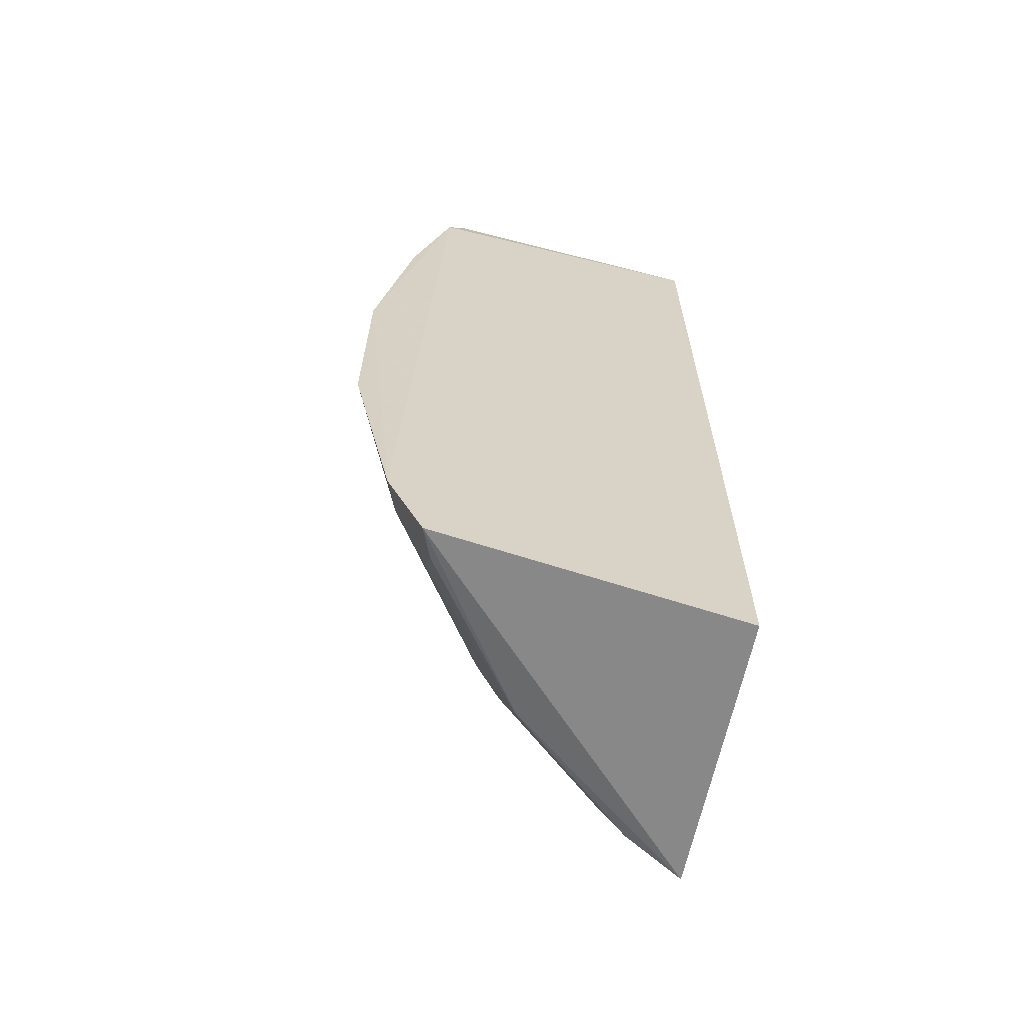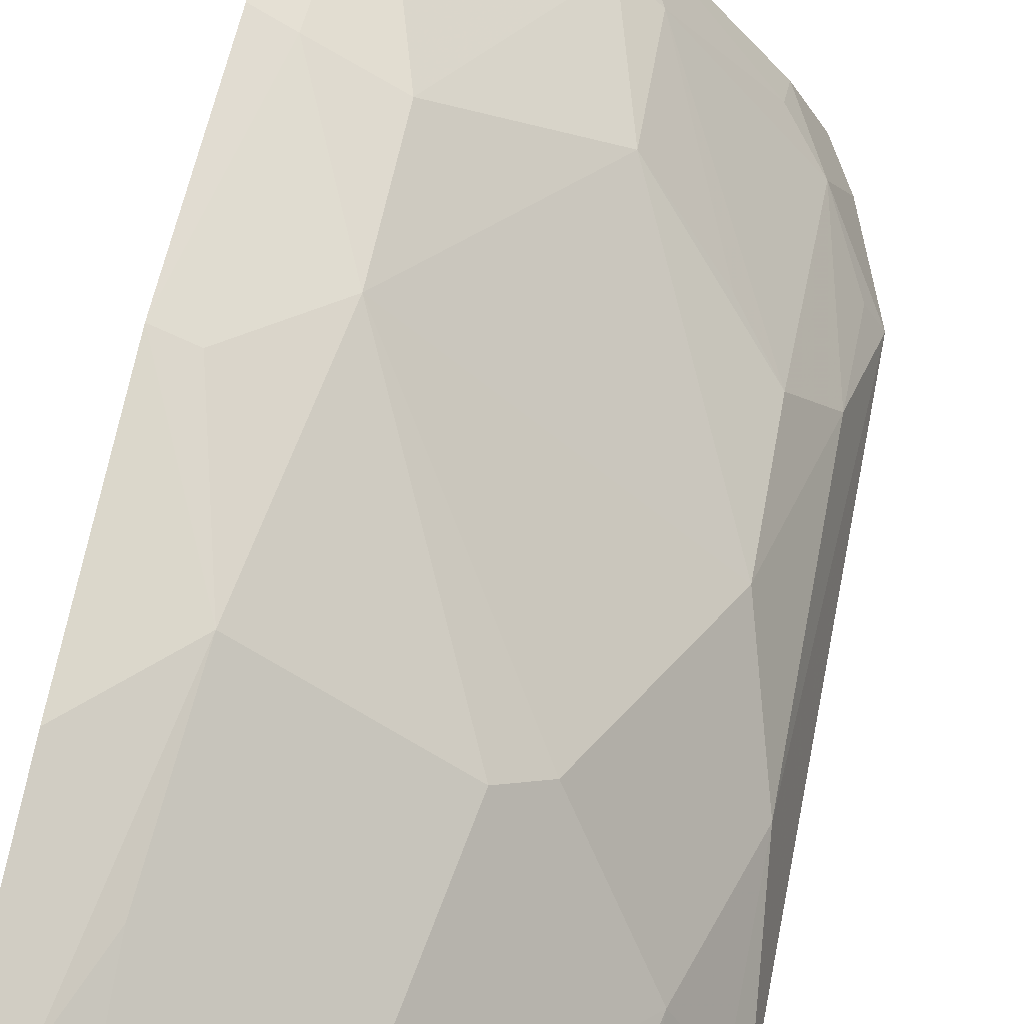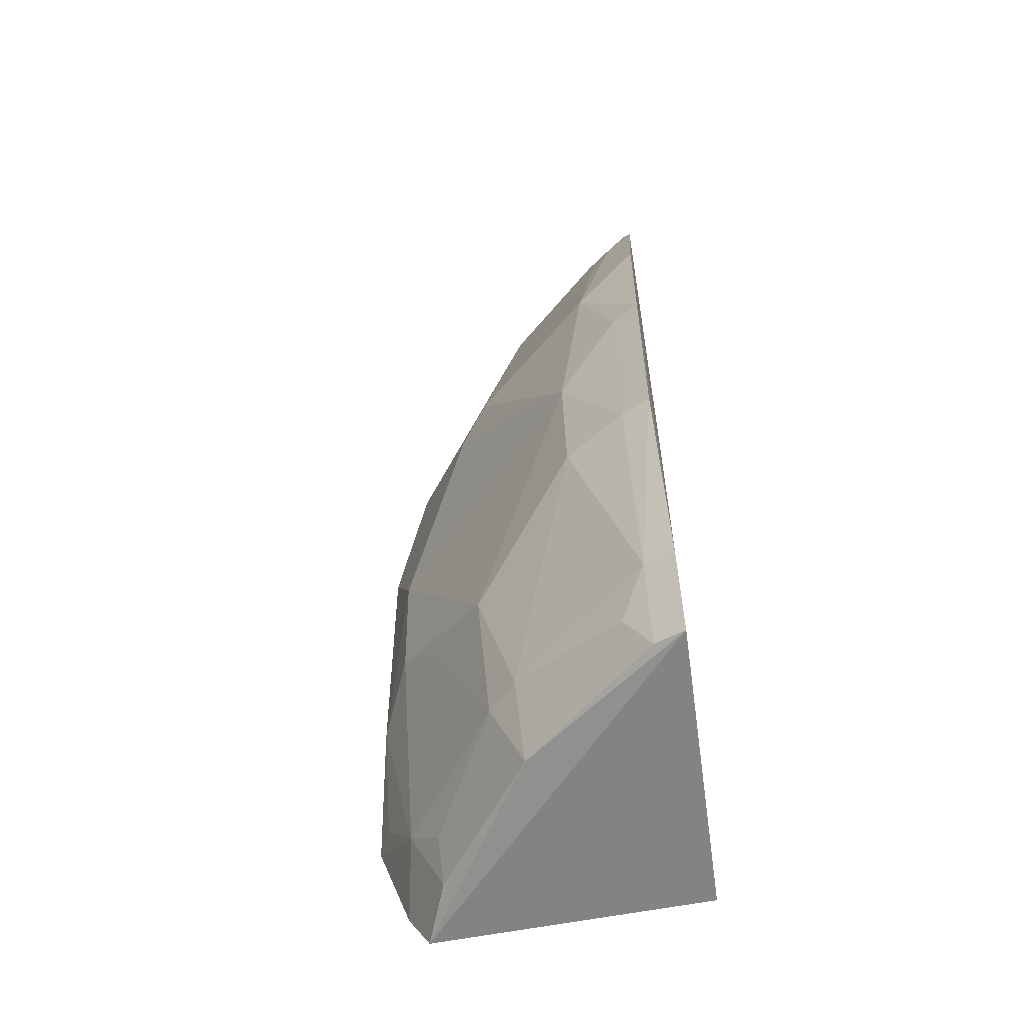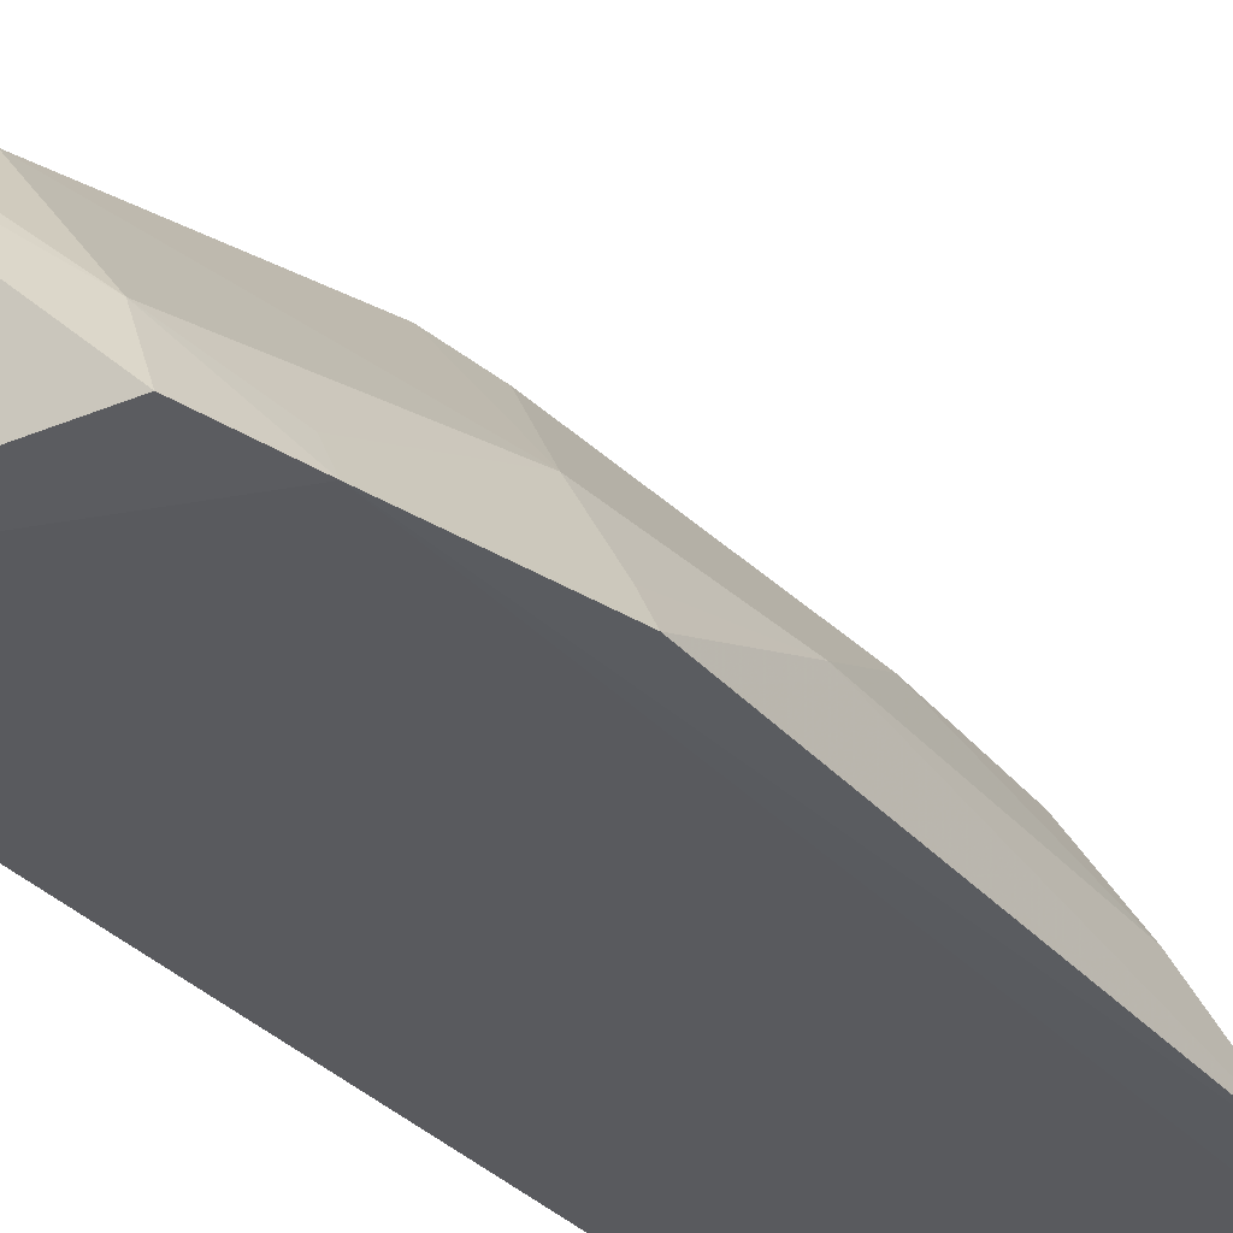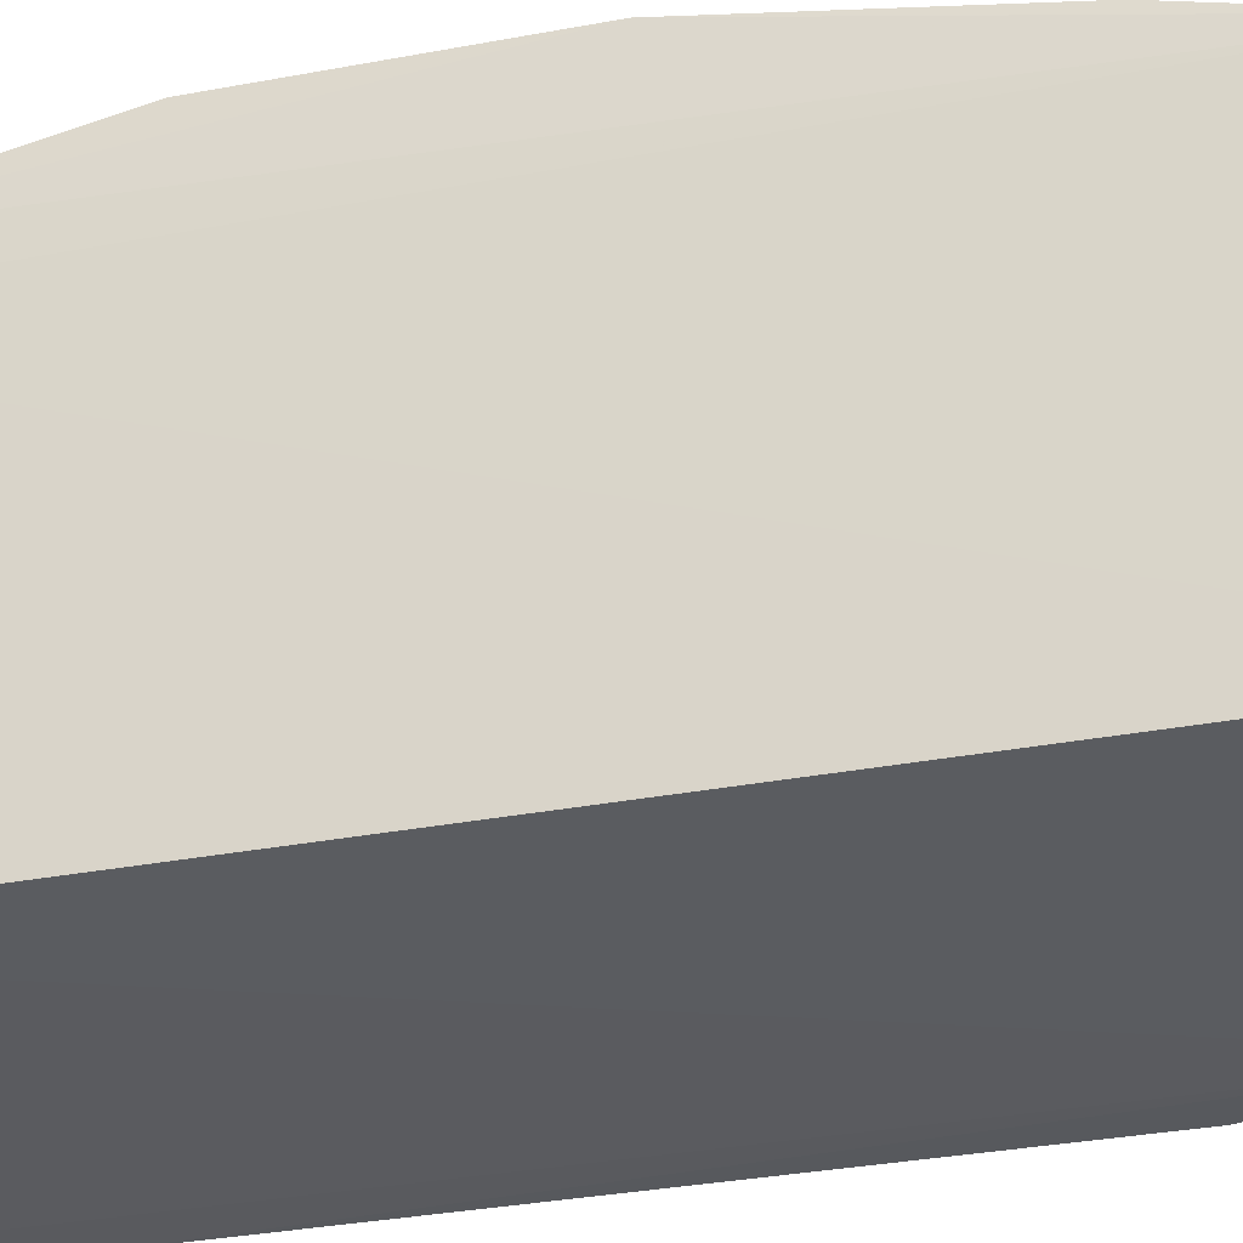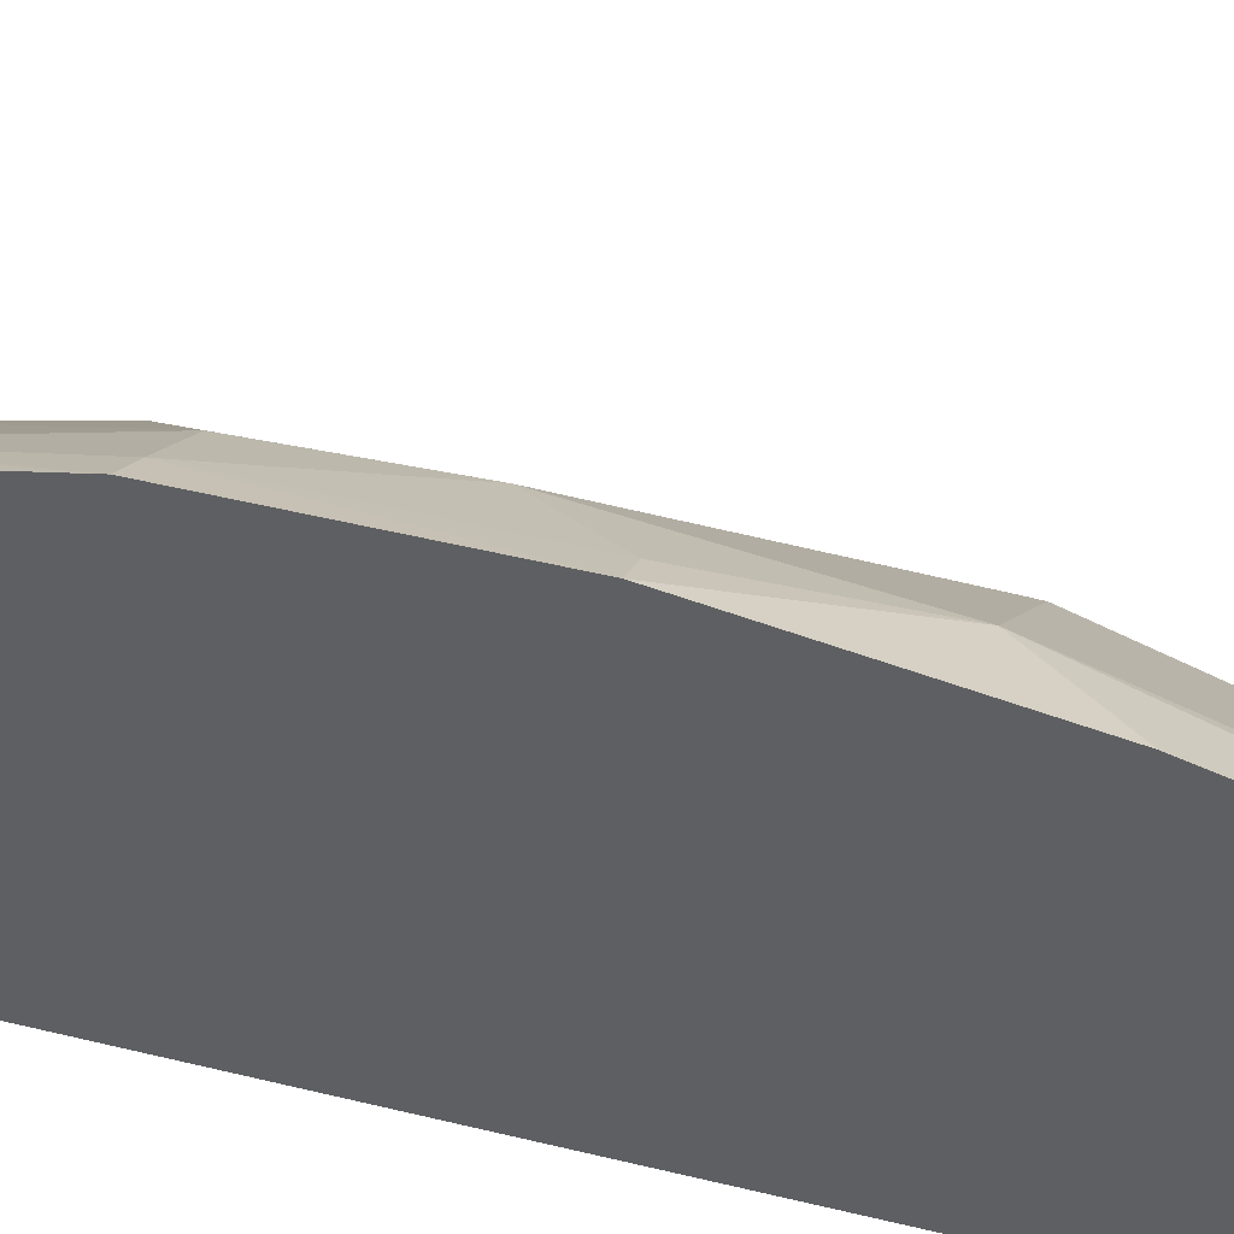
<metadata>
{"format":"obj","ext":"obj","renderer":"f3d","projection":"perspective","resolution":1024,"background":"white","views":[{"elev":-64.3,"azim":-103.5,"up":"+Z"},{"elev":56.2,"azim":11.2,"up":"+Y"},{"elev":-58.7,"azim":-168.7,"up":"+Z"},{"elev":-33.1,"azim":34.3,"up":"+Y"},{"elev":-30.4,"azim":-74.3,"up":"+Y"},{"elev":43.8,"azim":-73.8,"up":"+Y"}]}
</metadata>
<code>
v 0.2931 0.163 0.1401
v 0.3191 0.1607 -0.1718
v 0.2699 0.2447 0.02142
v 0.1747 0.308 0.06521
v 0.1808 0.1677 -0.2348
v 0.1856 0.3001 -0.1956
v 0.2419 0.2419 0.1236
v 0.314 0.1883 -0.008812
v 0.3037 0.1606 0.1101
v 0.1808 0.1677 0.1439
v 0.2574 0.2574 -0.1404
v 0.1738 0.291 -0.2288
v 0.2017 0.3019 0.03331
v 0.3047 0.1611 -0.2139
v 0.3194 0.1609 0.04966
v 0.2821 0.1874 0.1353
v 0.1782 0.2842 0.1419
v 0.2995 0.2139 -0.1099
v 0.1745 0.3228 -0.1115
v 0.1744 0.2922 0.1257
v 0.2568 0.2568 0.03265
v 0.295 0.164 -0.2316
v 0.2986 0.1881 -0.1959
v 0.2991 0.1998 0.04782
v 0.1864 0.2863 0.1241
v 0.1981 0.2732 0.1362
v 0.3131 0.1878 -0.1253
v 0.3004 0.2146 -0.05432
v 0.1734 0.3055 -0.1981
v 0.1744 0.3224 -0.02354
v 0.2123 0.3023 -0.05434
v 0.2115 0.3014 -0.1099
v 0.2547 0.2447 -0.1956
v 0.3135 0.1728 0.04809
v 0.2977 0.1725 0.1085
v 0.1974 0.2874 0.09349
v 0.3129 0.1726 -0.1707
v 0.1862 0.3162 -0.02396
v 0.2424 0.2567 -0.1955
v 0.1864 0.3166 -0.1104
v 0.2841 0.2288 -0.125
v 0.2842 0.1885 -0.2266
v 0.2117 0.2712 0.1083
v 0.1966 0.2864 -0.2104
v 0.2845 0.1989 -0.2105
v 0.2415 0.2415 -0.2255
v 0.186 0.2856 -0.2263
f 10 9 1
f 10 5 9
f 12 5 10
f 14 9 5
f 14 2 9
f 15 9 2
f 15 2 8
f 16 1 9
f 17 10 1
f 17 1 16
f 20 12 10
f 20 10 17
f 20 13 4
f 21 13 7
f 22 14 5
f 22 5 12
f 23 2 14
f 23 14 22
f 24 3 21
f 24 21 7
f 24 7 16
f 25 20 17
f 25 13 20
f 26 17 16
f 26 16 7
f 26 25 17
f 27 8 2
f 27 23 18
f 28 18 11
f 28 27 18
f 28 8 27
f 28 24 8
f 28 3 24
f 29 19 6
f 29 6 12
f 29 12 20
f 30 4 13
f 30 19 29
f 30 29 20
f 30 20 4
f 31 13 21
f 31 21 3
f 31 28 11
f 31 3 28
f 32 31 11
f 33 18 23
f 34 24 15
f 34 15 8
f 34 8 24
f 35 24 16
f 35 16 9
f 35 9 15
f 35 15 24
f 36 13 25
f 36 25 26
f 37 27 2
f 37 2 23
f 37 23 27
f 38 30 13
f 38 13 31
f 39 32 11
f 39 6 32
f 39 11 33
f 40 32 6
f 40 6 19
f 40 31 32
f 40 38 31
f 40 19 30
f 40 30 38
f 41 33 11
f 41 11 18
f 41 18 33
f 42 23 22
f 43 36 26
f 43 26 7
f 43 7 13
f 43 13 36
f 44 6 39
f 45 33 23
f 45 23 42
f 46 42 22
f 46 22 12
f 46 44 39
f 46 39 33
f 46 45 42
f 46 33 45
f 47 12 6
f 47 6 44
f 47 46 12
f 47 44 46

</code>
